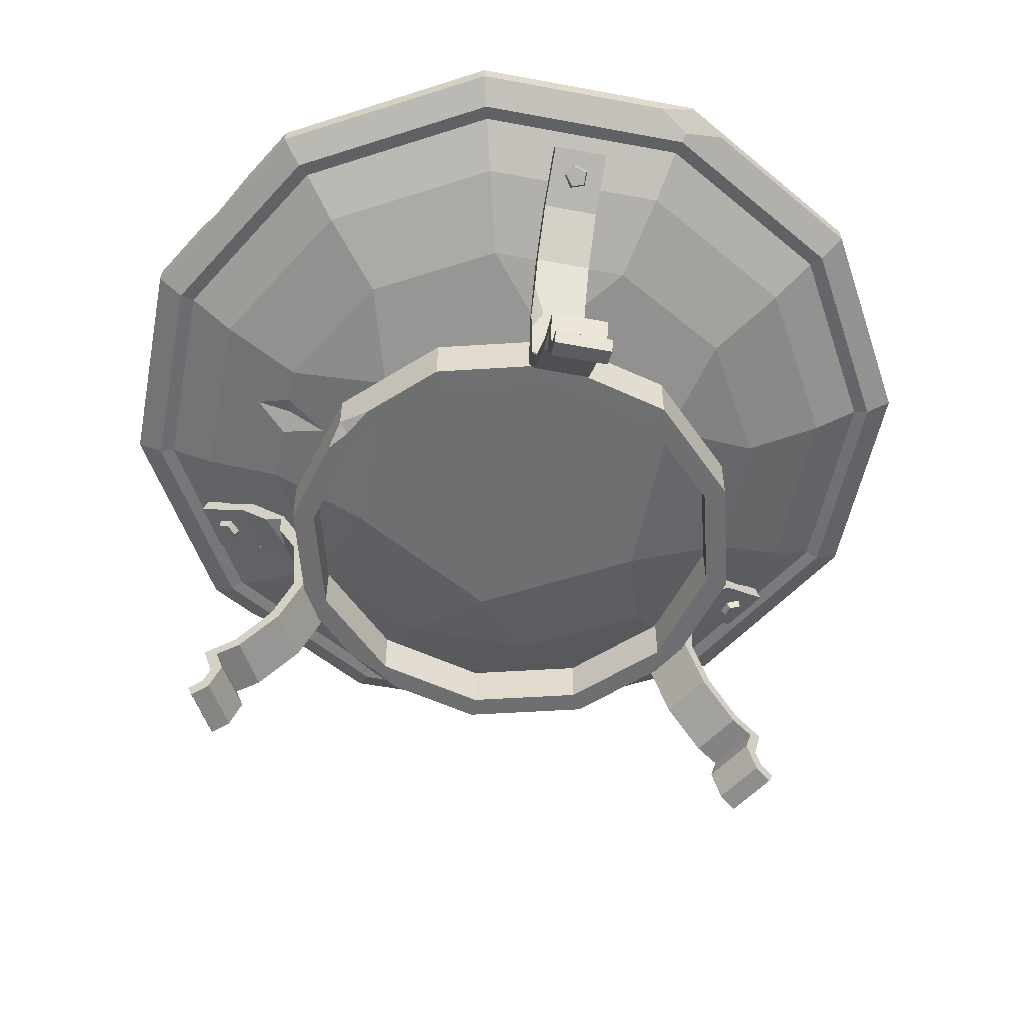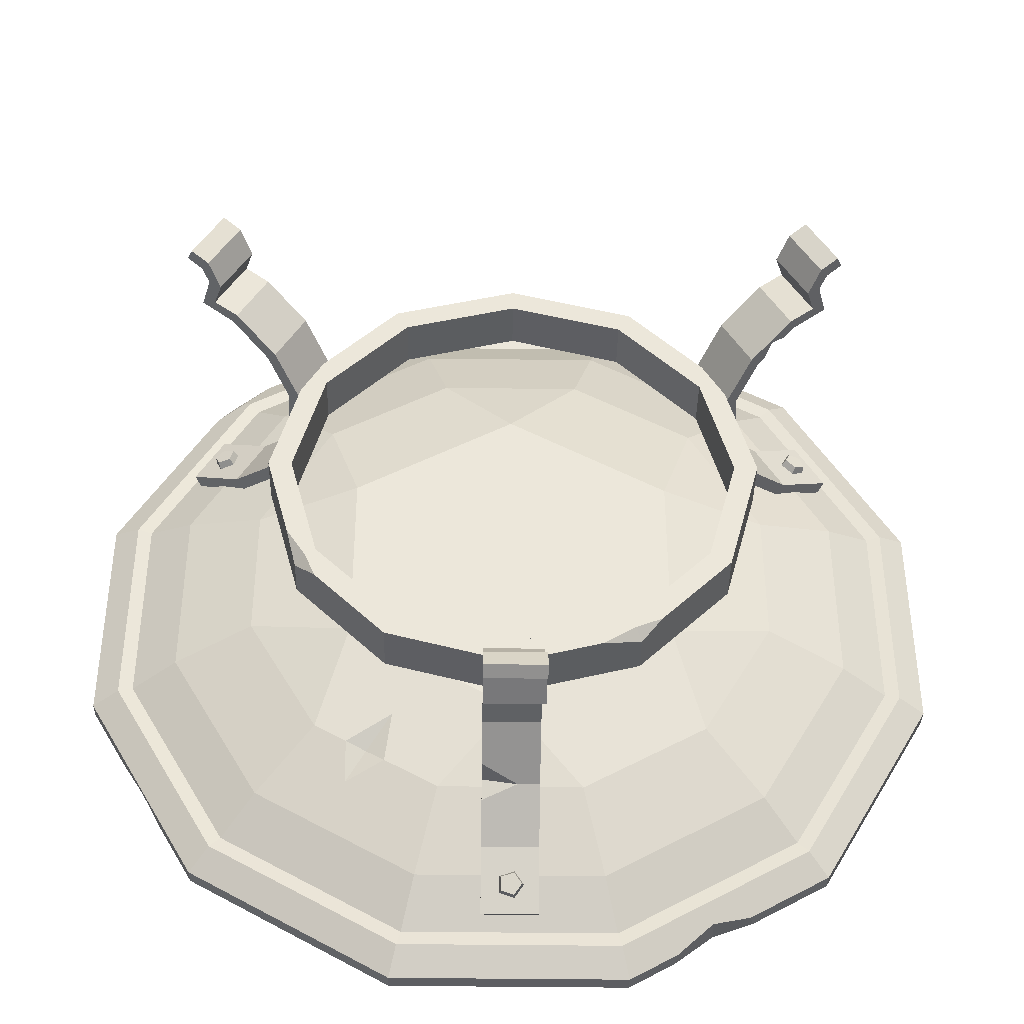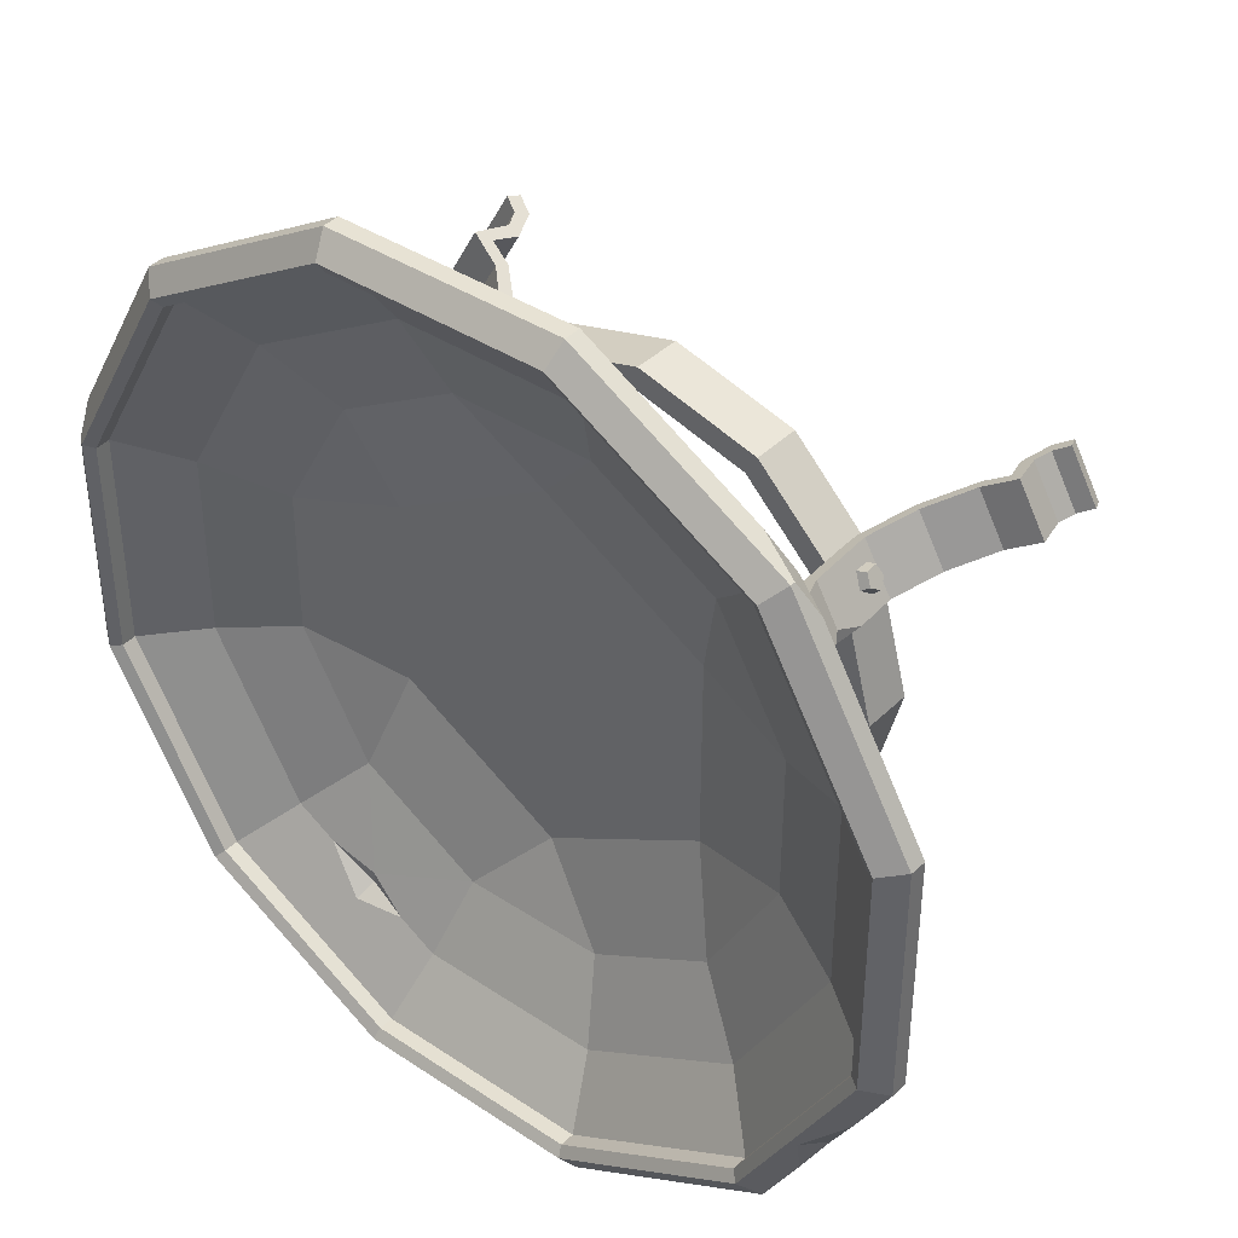
<metadata>
{"format":"obj","ext":"obj","renderer":"f3d","projection":"perspective","resolution":1024,"background":"white","views":[{"elev":-54.6,"azim":-71.2,"up":"+Y"},{"elev":-40.3,"azim":-0.9,"up":"+Z"},{"elev":39.0,"azim":-140.3,"up":"+Z"}]}
</metadata>
<code>
v -83.1 87.64 46.83
v -80.68 87.2 49.14
v -78.03 85.77 47.61
v -78.82 85.32 44.36
v -81.95 86.48 43.88
v -82.55 91.69 46.25
v -79.22 91.08 49.43
v -75.58 89.1 47.33
v -76.66 88.49 42.85
v -80.97 90.09 42.19
v -74.72 0 51.46
v -81.93 0 38.98
v -80.24 94.64 54.65
v -87.45 94.64 42.17
v -69.77 15.22 48.61
v -76.98 15.22 36.12
v -70.51 1.855 49.03
v -77.71 1.855 36.55
v -56.85 74.52 41.14
v -64.05 74.52 28.66
v -48.32 38.25 36.22
v -55.53 38.25 23.74
v -49.82 57.95 37.09
v -57.03 57.95 24.61
v -61.55 25.25 27.22
v -67.08 86.83 47.05
v -74.28 86.83 34.57
v -76.01 3.135 52.2
v -83.22 3.135 39.72
v -79.61 4.785 37.64
v -72.4 4.785 50.12
v -80.32 17.38 38.05
v -73.11 17.38 50.53
v -66.71 72.77 30.19
v -59.5 72.77 42.67
v -76.19 84.1 35.67
v -68.99 84.1 48.15
v -58.54 38.98 25.47
v -51.33 38.98 37.96
v -52.83 57.32 38.82
v -56.46 27.74 40.92
v -88.83 91.55 42.96
v -81.62 91.55 55.45
v -54.35 25.25 39.7
v -64 16.63 45.27
v -71.21 16.63 32.79
v -72.38 19.56 33.47
v -63.67 27.74 28.44
v -65.18 19.56 45.95
v -67.72 8.681 47.42
v -74.93 8.681 34.94
v -77.96 8.577 36.69
v -70.75 8.577 49.17
v -58.04 45.86 32.37
v -56.37 44.83 35.1
v -56.13 41.51 34.97
v -57.66 40.48 32.15
v -58.84 43.17 30.54
v -54.8 47.19 30.23
v -52.49 45.77 33.99
v -52.16 41.18 33.81
v -54.27 39.76 29.92
v -55.9 43.47 27.71
v 82.11 87.64 48.55
v 82.89 87.2 45.3
v 80.25 85.77 43.77
v 77.83 85.32 46.08
v 78.98 86.48 49.03
v 81.33 91.69 48.37
v 82.42 91.08 43.89
v 78.77 89.1 41.79
v 75.44 88.49 44.97
v 77.02 90.09 49.03
v 81.93 0 38.98
v 74.72 0 51.46
v 87.45 94.64 42.17
v 80.24 94.64 54.65
v 76.98 15.22 36.12
v 69.77 15.22 48.61
v 77.71 1.855 36.55
v 70.51 1.855 49.03
v 64.05 74.52 28.66
v 56.85 74.52 41.14
v 55.53 38.25 23.74
v 48.32 38.25 36.22
v 57.03 57.95 24.61
v 49.82 57.95 37.09
v 54.35 25.25 39.7
v 74.28 86.83 34.57
v 67.08 86.83 47.05
v 83.22 3.135 39.72
v 76.01 3.135 52.2
v 72.4 4.785 50.12
v 79.61 4.785 37.64
v 73.11 17.38 50.53
v 80.32 17.38 38.05
v 59.5 72.77 42.67
v 66.71 72.77 30.19
v 68.99 84.1 48.15
v 76.19 84.1 35.67
v 51.33 38.98 37.96
v 58.54 38.98 25.47
v 52.83 57.32 38.82
v 60.04 57.32 26.34
v 63.67 27.74 28.44
v 81.62 91.55 55.45
v 88.83 91.55 42.96
v 61.55 25.25 27.22
v 71.21 16.63 32.79
v 64 16.63 45.27
v 65.18 19.56 45.95
v 56.46 27.74 40.92
v 72.38 19.56 33.47
v 74.93 8.681 34.94
v 67.72 8.681 47.42
v 70.75 8.577 49.17
v 77.96 8.577 36.69
v 57.06 45.86 34.08
v 58.58 44.83 31.26
v 58.35 41.51 31.13
v 56.67 40.48 33.86
v 55.87 43.17 35.69
v 53.57 47.19 32.34
v 55.68 45.77 28.46
v 55.35 41.18 28.27
v 53.04 39.76 32.04
v 51.94 43.47 34.55
v 48.83 49.04 -28.19
v 28.19 49.04 -48.83
v 0 49.04 -56.39
v -28.19 49.04 -48.83
v -48.83 49.04 -28.19
v -56.39 49.04 0
v -48.83 49.04 28.19
v -28.19 49.04 48.83
v 0 49.04 56.39
v 28.19 49.04 48.83
v 48.83 49.04 28.19
v 56.39 49.04 0
v 53.92 49.04 -31.13
v 31.13 49.04 -53.92
v 0 49.04 -62.26
v -31.13 49.04 -53.92
v -53.92 49.04 -31.13
v -62.26 49.04 0
v -53.92 49.04 31.13
v -31.13 49.04 53.92
v 0 49.04 62.26
v 31.13 49.04 53.92
v 53.92 49.04 31.13
v 62.26 49.04 0
v 53.92 36.57 -31.13
v 0 36.68 -62.26
v -31.13 36.57 -53.92
v -62.26 36.57 0
v -53.92 36.68 31.13
v -31.13 36.57 53.92
v 0 36.57 62.26
v 31.13 36.57 53.92
v 53.92 36.68 31.13
v 62.26 36.57 0
v 48.83 36.57 -28.19
v 28.19 36.57 -48.83
v 0 36.62 -56.39
v -28.19 36.57 -48.83
v -48.83 36.57 -28.19
v -56.39 36.57 0
v -48.83 36.62 28.19
v -28.19 36.57 48.83
v 0 36.57 56.39
v 28.19 36.57 48.83
v 48.83 36.62 28.19
v 56.39 36.57 0
v 0 73.84 -48.3
v -41.83 73.84 -24.15
v -41.83 73.84 24.15
v 0 73.84 48.3
v 41.83 73.84 24.15
v 41.83 73.84 -24.15
v 50 80.76 -50
v 18.3 80.76 -68.3
v -18.3 80.76 -68.3
v -50 80.76 -50
v -68.3 80.76 -18.3
v -68.3 80.76 18.3
v -50 80.76 50
v -18.3 80.76 68.3
v 18.3 80.76 68.3
v 50 80.76 50
v 68.3 80.76 18.3
v 68.3 80.76 -18.3
v 64.78 89.78 -64.78
v 23.71 89.78 -88.49
v -23.71 89.78 -88.49
v -64.78 89.78 -64.78
v -88.49 89.78 -23.71
v -88.49 89.78 23.71
v -64.78 89.78 64.78
v -23.71 89.78 88.49
v 23.71 89.78 88.49
v 64.78 89.78 64.78
v 88.49 89.78 23.71
v 88.49 89.78 -23.71
v 0 78.2 -47.58
v 41.16 78.19 -23.8
v -41.21 78.2 -23.79
v -41.21 78.2 23.79
v 0 78.2 47.58
v 41.21 78.2 23.79
v 17.99 84.98 -67.14
v 49.15 84.92 -48.9
v -17.96 84.92 -67.01
v -49.15 84.98 -49.15
v -67.01 84.92 -17.96
v -67.14 84.98 17.99
v -49.06 84.92 49.06
v -17.99 84.98 67.14
v 17.96 84.92 67.01
v 49.15 84.98 49.15
v 67.01 84.92 17.96
v 67.14 84.98 -17.99
v 23.25 93.76 -86.78
v 63.53 93.76 -63.53
v -23.25 93.76 -86.78
v -63.53 93.76 -63.53
v -86.78 93.76 -23.25
v -86.78 93.76 23.25
v -63.53 93.76 63.53
v -23.25 93.76 86.78
v 23.25 93.76 86.78
v 63.53 93.76 63.53
v 86.78 93.76 23.25
v 86.78 93.76 -23.25
v 27.53 104.2 -102.7
v 75.2 104.2 -75.2
v -27.53 104.2 -102.7
v -75.2 104.2 -75.2
v -102.7 104.2 -27.53
v -102.7 104.2 27.53
v -75.2 104.2 75.2
v -27.53 104.2 102.7
v 27.53 104.2 102.7
v 75.2 104.2 75.2
v 102.7 104.2 27.53
v 102.7 104.2 -27.53
v 81.05 105.6 -81.05
v 29.67 105.6 -110.7
v -29.67 105.6 -110.7
v -81.05 105.6 -81.05
v -110.7 105.6 -29.67
v -110.7 105.6 29.67
v -81.05 105.6 81.05
v -29.67 105.6 110.7
v 29.67 105.6 110.7
v 81.05 105.6 81.05
v 110.7 105.6 -29.67
v 105.2 109.8 -28.18
v 105.2 109.8 28.18
v 76.99 109.8 76.99
v 28.18 109.8 105.2
v -28.18 109.8 105.2
v -76.99 109.8 76.99
v -105.2 109.8 28.18
v -105.2 109.8 -28.18
v -76.99 109.8 -76.99
v -28.18 109.8 -105.2
v 28.18 109.8 -105.2
v 76.99 109.8 -76.99
v 102.6 108.1 -27.48
v 102.6 108.1 27.48
v 75.09 108.1 75.09
v 27.48 108.1 102.6
v -27.48 108.1 102.6
v -75.09 108.1 75.09
v -102.6 108.1 27.48
v -102.6 108.1 -27.48
v -75.09 108.1 -75.09
v -27.48 108.1 -102.6
v 27.48 108.1 -102.6
v 75.09 108.1 -75.09
v 73.37 97.44 -73.37
v 26.85 97.44 -100.2
v -26.85 97.44 -100.2
v -73.37 97.44 -73.37
v -100.2 97.44 -26.85
v -100.2 97.44 26.85
v -73.37 97.44 73.37
v -26.85 97.44 100.2
v 26.85 97.44 100.2
v 73.37 97.44 73.37
v 100.2 97.44 26.85
v 100.2 97.44 -26.85
v 29.7 101.5 -110.8
v 81.13 101.5 -81.13
v -29.7 101.5 -110.8
v -81.13 101.5 -81.13
v -110.8 101.5 -29.7
v -110.8 101.5 29.7
v -29.7 101.5 110.8
v 29.7 101.5 110.8
v 81.13 101.5 81.13
v 110.8 101.5 29.7
v 110.8 101.5 -29.7
v 76.11 97.01 -76.11
v 27.86 97.01 -104
v -27.86 97.01 -104
v -76.11 97.01 -76.11
v -104 97.01 -27.86
v -104 97.01 27.86
v -76.11 97.01 76.11
v -27.86 97.01 104
v 27.86 97.01 104
v 76.11 97.01 76.11
v 104 97.01 27.86
v 104 97.01 -27.86
v 0.9898 87.64 -95.38
v -2.217 87.2 -94.44
v -2.217 85.77 -91.39
v 0.9898 85.32 -90.44
v 2.972 86.48 -92.91
v 1.221 91.69 -94.62
v -3.198 91.08 -93.32
v -3.198 89.1 -89.11
v 1.221 88.49 -87.81
v 3.952 90.09 -91.22
v -7.206 0 -90.44
v 7.206 0 -90.44
v -7.206 94.64 -96.82
v 7.206 94.64 -96.82
v -7.206 15.22 -84.73
v 7.206 15.22 -84.73
v -7.206 1.855 -85.57
v 7.206 1.855 -85.57
v -7.206 74.52 -69.8
v 7.206 74.52 -69.8
v -7.206 38.25 -59.96
v 7.206 38.25 -59.96
v -7.206 57.95 -61.69
v 7.206 57.95 -61.69
v 7.206 25.25 -66.92
v -7.206 86.83 -81.61
v 7.206 86.83 -81.61
v -7.206 3.135 -91.93
v 7.206 3.135 -91.93
v 7.206 4.785 -87.77
v -7.206 4.785 -87.77
v 7.206 17.38 -88.58
v -7.206 17.38 -88.58
v 7.206 72.77 -72.87
v 7.206 84.1 -83.82
v -7.206 84.1 -83.82
v 7.206 38.98 -63.43
v -7.206 38.98 -63.43
v 7.206 57.32 -65.17
v -7.206 57.32 -65.17
v -7.206 27.74 -69.36
v 7.206 91.55 -98.41
v -7.206 91.55 -98.41
v -7.206 25.25 -66.92
v -7.206 16.63 -78.07
v 7.206 16.63 -78.07
v 7.206 19.56 -79.42
v 7.206 27.74 -69.36
v -7.206 19.56 -79.42
v -7.206 8.681 -82.36
v 7.206 8.681 -82.36
v 7.206 8.577 -85.86
v -7.206 8.577 -85.86
v 0.9898 45.86 -66.45
v -2.217 44.83 -66.37
v -2.217 41.51 -66.09
v 0.9898 40.48 -66.01
v 2.972 43.17 -66.23
v 1.221 47.19 -62.57
v -3.198 45.77 -62.45
v -3.198 41.18 -62.07
v 1.221 39.76 -61.96
v 3.952 43.47 -62.26
v 106.7 108.6 28.6
v 110.7 105.6 18.81
v 110.8 103 29.68
v 106.1 105.6 37.6
v -59.46 50.3 26.01
v -58.5 57.32 29.01
v -63.13 64.49 28.13
v -58.54 57.64 25.47
v 10.46 49.04 59.46
v 21.18 49.04 56.59
v 16.96 44.68 57.72
v 17.01 49.04 53.46
v 70.19 21.62 32.2
v 65.26 26.25 29.36
v 66.65 21.93 30.16
v 61.81 24.14 40.52
v 21.61 36.6 -56.47
v 31.13 39.32 -53.92
v 36.2 36.57 -48.85
v 29.74 36.57 -51.51
v -56.32 36.57 -22.17
v -53.92 39.37 -31.13
v -48.73 36.57 -36.32
v -51.48 36.57 -29.72
v -7.206 67.76 -70.37
v -7.206 73.96 -70.79
v -7.206 75.68 -75.68
v 1.631 72.77 -72.87
v -77.69 98.42 77.69
v -71.8 101.5 86.52
v -81.07 104.4 81.07
v -85.55 101.5 73.48
v -31.89 80.76 -60.46
v -41.79 80.76 -54.74
v -41.72 84.57 -64.62
v -30.19 77.8 -48.36
v -36.67 82.74 -56.54
v -90.02 105.6 -65.5
v -101.9 105.6 -44.99
v -91.16 108.6 -55.52
v -95.33 102.9 -56.46
v 61.55 105.6 -92.31
v 41.23 105.6 -104
v 60.57 101.5 -93
v 41.86 101.5 -103.8
v 51.39 107.6 -95.04
v 50.9 99.96 -95.88
v 53.61 93.76 -69.26
v 32.96 93.76 -81.18
v 44.13 96.65 -79.85
v 41.79 92.7 -73.33
v 42.56 92.07 -76.84
f 1 2 7 6
f 2 3 8 7
f 3 4 9 8
f 4 5 10 9
f 5 1 6 10
f 5 2 1
f 4 3 2 5
f 28 31 30 29
f 53 33 32 52
f 31 53 52 30
f 35 37 36 34
f 41 39 38 48
f 37 43 42 36
f 11 12 18 17
f 50 51 16 15
f 17 18 51 50
f 19 20 27 26
f 21 22 24 23
f 23 24 20 19
f 44 25 22 21
f 26 27 14 13
f 11 28 29 12
f 12 29 30 18
f 17 31 28 11
f 51 52 32 16
f 15 33 53 50
f 18 30 52 51
f 20 34 36 27
f 26 37 35 19
f 384 386 383
f 23 40 39 21
f 385 386 384
f 19 35 40 23
f 25 48 38 22
f 21 39 41 44
f 27 36 42 14
f 14 42 43 13
f 13 43 37 26
f 44 41 49 45
f 45 46 25 44
f 46 47 48 25
f 47 49 41 48
f 33 49 47 32
f 15 16 46 45
f 16 32 47 46
f 45 49 33 15
f 53 31 17 50
f 54 55 60 59
f 55 56 61 60
f 56 57 62 61
f 57 58 63 62
f 58 54 59 63
f 58 55 54
f 57 56 55 58
f 64 65 70 69
f 65 66 71 70
f 66 67 72 71
f 67 68 73 72
f 68 64 69 73
f 68 65 64
f 67 66 65 68
f 91 94 93 92
f 117 96 95 116
f 94 117 116 93
f 98 100 99 97
f 102 104 103 101
f 104 98 97 103
f 105 102 101 112
f 100 107 106 99
f 74 75 81 80
f 114 115 79 78
f 80 81 115 114
f 82 83 90 89
f 84 85 87 86
f 86 87 83 82
f 108 88 85 84
f 89 90 77 76
f 74 91 92 75
f 75 92 93 81
f 80 94 91 74
f 115 116 95 79
f 78 96 117 114
f 81 93 116 115
f 83 97 99 90
f 89 100 98 82
f 85 101 103 87
f 86 104 102 84
f 87 103 97 83
f 82 98 104 86
f 88 112 101 85
f 84 102 105 108
f 90 99 106 77
f 77 106 107 76
f 76 107 100 89
f 108 105 392 393
f 108 393 109
f 109 393 391 113
f 109 110 88 108
f 110 111 112 88
f 111 113 391 394
f 111 394 112
f 392 105 112 394
f 96 113 111 95
f 78 79 110 109
f 79 95 111 110
f 109 113 96 78
f 117 94 80 114
f 118 119 124 123
f 119 120 125 124
f 120 121 126 125
f 121 122 127 126
f 122 118 123 127
f 122 119 118
f 121 120 119 122
f 129 128 140 141
f 130 129 141 142
f 131 130 142 143
f 132 131 143 144
f 133 132 144 145
f 134 133 145 146
f 135 134 146 147
f 136 135 147 148
f 136 148 387 390
f 388 149 137 390
f 137 136 390
f 138 137 149 150
f 139 138 150 151
f 128 139 151 140
f 398 396 397
f 395 396 398
f 143 142 153 154
f 402 400 401
f 399 400 402
f 146 145 155 156
f 147 146 156 157
f 148 147 157 158
f 159 149 388 389
f 159 389 158
f 158 389 387 148
f 150 149 159 160
f 151 150 160 161
f 140 151 161 152
f 154 153 164 165
f 156 155 167 168
f 157 156 168 169
f 158 157 169 170
f 159 158 170 171
f 160 159 171 172
f 161 160 172 173
f 152 161 173 162
f 163 162 128 129
f 164 163 129 130
f 165 164 130 131
f 166 165 131 132
f 167 166 132 133
f 168 167 133 134
f 169 168 134 135
f 170 169 135 136
f 171 170 136 137
f 172 171 137 138
f 173 172 138 139
f 162 173 139 128
f 205 211 210 204
f 204 210 212
f 204 212 213 206
f 206 213 214
f 206 214 215 207
f 207 215 216
f 207 216 217 208
f 208 217 218
f 208 218 219 209
f 209 219 220
f 209 220 221 205
f 205 221 211
f 429 211 223 426
f 427 222 210 429
f 210 222 224 212
f 212 224 225 213
f 213 225 226 214
f 214 226 227 215
f 215 227 228 216
f 216 228 229 217
f 217 229 230 218
f 218 230 231 219
f 219 231 232 220
f 220 232 233 221
f 221 233 223 211
f 428 235 234
f 427 428 234 222
f 222 234 236 224
f 224 236 237 225
f 225 237 238 226
f 226 238 239 227
f 227 239 240 228
f 228 240 241 229
f 229 241 242 230
f 230 242 243 231
f 231 243 244 232
f 232 244 245 233
f 233 245 235 223
f 205 204 206
f 208 209 207
f 174 179 175
f 178 176 175 179
f 179 174 181 180
f 174 182 181
f 182 174 175 414
f 411 182 414
f 412 414 175 183
f 175 184 183
f 175 176 185 184
f 176 186 185
f 176 177 187 186
f 177 188 187
f 177 178 189 188
f 178 190 189
f 178 179 191 190
f 179 180 191
f 180 181 193 192
f 181 182 194 193
f 195 194 182 413
f 413 412 183 195
f 182 411 413
f 183 184 196 195
f 184 185 197 196
f 185 186 198 197
f 186 187 199 198
f 187 188 200 199
f 188 189 201 200
f 189 190 202 201
f 190 191 203 202
f 191 180 192 203
f 192 193 282 281
f 193 194 283 282
f 194 195 284 283
f 195 196 285 284
f 196 197 286 285
f 197 198 287 286
f 198 199 288 287
f 199 200 289 288
f 200 201 290 289
f 201 202 291 290
f 202 203 292 291
f 203 192 281 292
f 421 247 267 424
f 268 246 420 424
f 267 268 424
f 248 266 267 247
f 249 265 266 248
f 417 250 264 418
f 265 249 416 418
f 265 418 264
f 251 263 264 250
f 252 262 263 251
f 253 261 262 252
f 254 260 261 253
f 255 259 260 254
f 259 255 382 379
f 258 259 379
f 380 256 257 379
f 258 379 257
f 246 268 257 256
f 279 234 235 280
f 278 236 234 279
f 277 237 236 278
f 276 238 237 277
f 275 239 238 276
f 274 240 239 275
f 273 241 240 274
f 272 242 241 273
f 271 243 242 272
f 270 244 243 271
f 269 245 244 270
f 235 245 269 280
f 258 257 269 270
f 259 258 270 271
f 260 259 271 272
f 261 260 272 273
f 262 261 273 274
f 263 262 274 275
f 264 263 275 276
f 265 264 276 277
f 266 265 277 278
f 267 266 278 279
f 268 267 279 280
f 257 268 280 269
f 282 305 304 281
f 283 306 305 282
f 247 293 295 248
f 284 307 306 283
f 248 295 296 249
f 285 308 307 284
f 416 249 296 419
f 297 250 417 419
f 296 297 419
f 286 309 308 285
f 250 297 298 251
f 287 310 309 286
f 407 409 410
f 288 311 310 287
f 408 409 407
f 289 312 311 288
f 253 299 300 254
f 290 313 312 289
f 254 300 301 255
f 291 314 313 290
f 255 301 302 381
f 255 381 382
f 292 315 314 291
f 302 303 381
f 380 381 303 256
f 304 315 292 281
f 256 303 294 246
f 305 293 423 425
f 422 294 304 425
f 305 425 304
f 295 293 305 306
f 296 295 306 307
f 297 296 307 308
f 298 297 308 309
f 300 299 311 312
f 301 300 312 313
f 302 301 313 314
f 303 302 314 315
f 294 303 315 304
f 205 206 207 209
f 178 177 176
f 316 317 322 321
f 317 318 323 322
f 318 319 324 323
f 319 320 325 324
f 320 316 321 325
f 320 317 316
f 319 318 317 320
f 343 346 345 344
f 368 348 347 367
f 346 368 367 345
f 405 406 404
f 353 355 354 352
f 404 406 403
f 356 353 352 363
f 351 358 357 350
f 326 327 333 332
f 365 366 331 330
f 332 333 366 365
f 334 335 342 341
f 336 337 339 338
f 338 339 335 334
f 359 340 337 336
f 341 342 329 328
f 326 343 344 327
f 327 344 345 333
f 332 346 343 326
f 366 367 347 331
f 330 348 368 365
f 333 345 367 366
f 335 349 350 342
f 337 352 354 339
f 338 355 353 336
f 339 354 349 335
f 340 363 352 337
f 336 353 356 359
f 342 350 357 329
f 329 357 358 328
f 328 358 351 341
f 359 356 364 360
f 360 361 340 359
f 361 362 363 340
f 362 364 356 363
f 348 364 362 347
f 330 331 361 360
f 331 347 362 361
f 360 364 348 330
f 368 346 332 365
f 369 370 375 374
f 370 371 376 375
f 371 372 377 376
f 372 373 378 377
f 373 369 374 378
f 373 370 369
f 372 371 370 373
f 380 379 381
f 381 379 382
f 38 39 40 383
f 40 384 383
f 384 40 35 385
f 35 34 385
f 20 24 386 385
f 385 34 20
f 24 22 38 386
f 38 383 386
f 388 390 389
f 390 387 389
f 393 394 391
f 392 394 393
f 153 142 141 395
f 141 396 395
f 396 141 140 397
f 140 152 397
f 397 152 162 163
f 398 397 163
f 164 153 395 163
f 398 163 395
f 155 145 144 399
f 400 399 144
f 144 143 154 401
f 400 144 401
f 154 165 166 402
f 402 401 154
f 166 167 155 402
f 155 399 402
f 355 338 334 404
f 404 403 355
f 334 341 404
f 405 404 341 351
f 405 351 350 406
f 406 350 349
f 354 355 403 406
f 406 349 354
f 311 299 408 407
f 310 311 407
f 408 299 253 409
f 252 409 253
f 251 298 410 409
f 252 251 409
f 410 298 309 407
f 310 407 309
f 415 413 411
f 411 414 415
f 415 414 412
f 412 413 415
f 419 418 416
f 417 418 419
f 425 424 420 422
f 246 294 422 420
f 421 423 293 247
f 421 424 425 423
f 430 428 427
f 427 429 430
f 430 429 426
f 426 428 430
f 426 223 235 428
f 210 211 429

</code>
